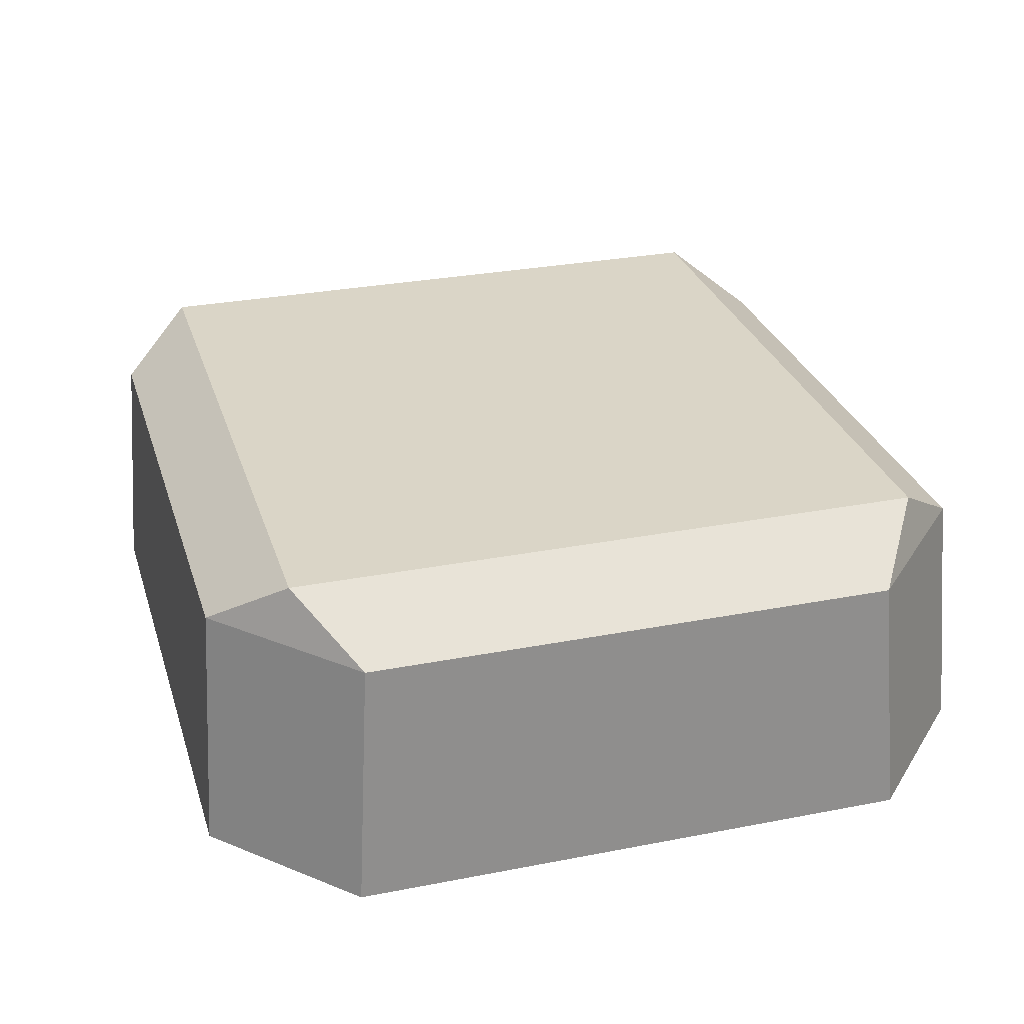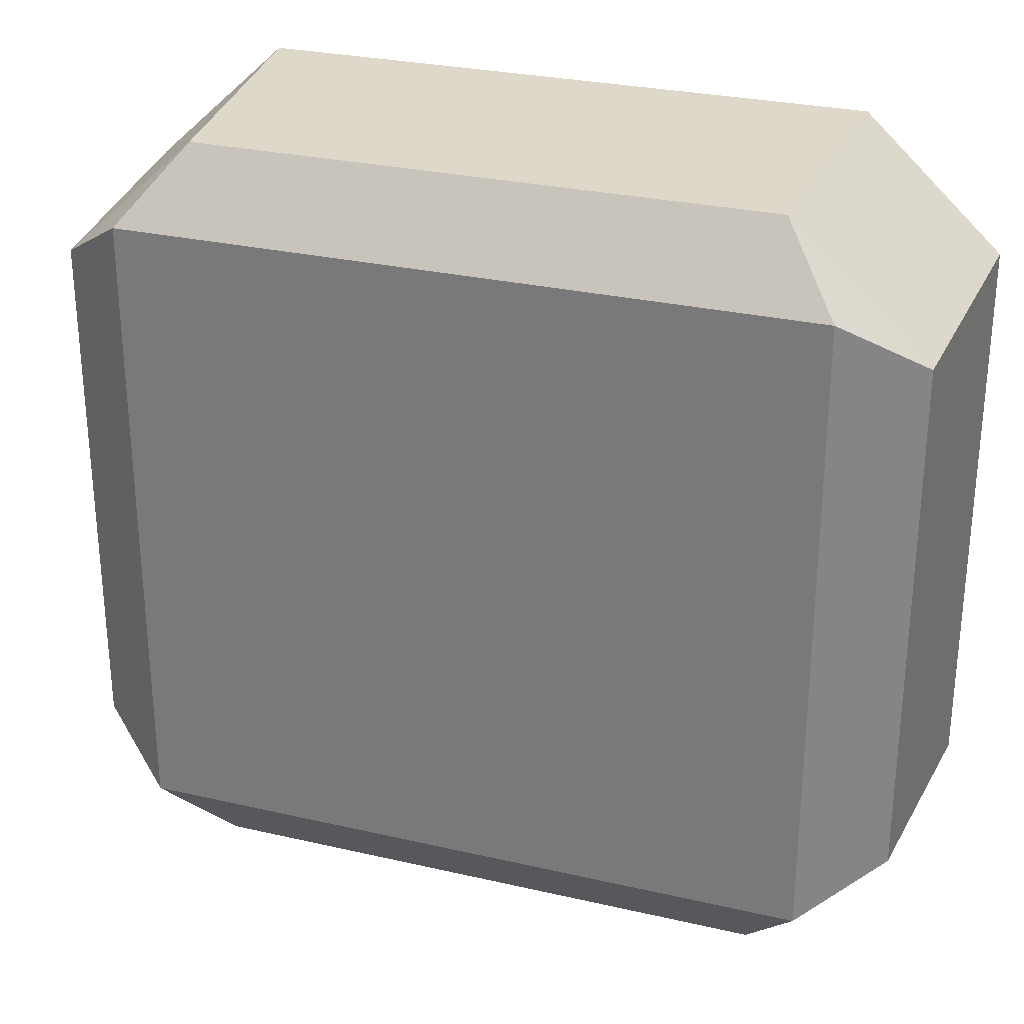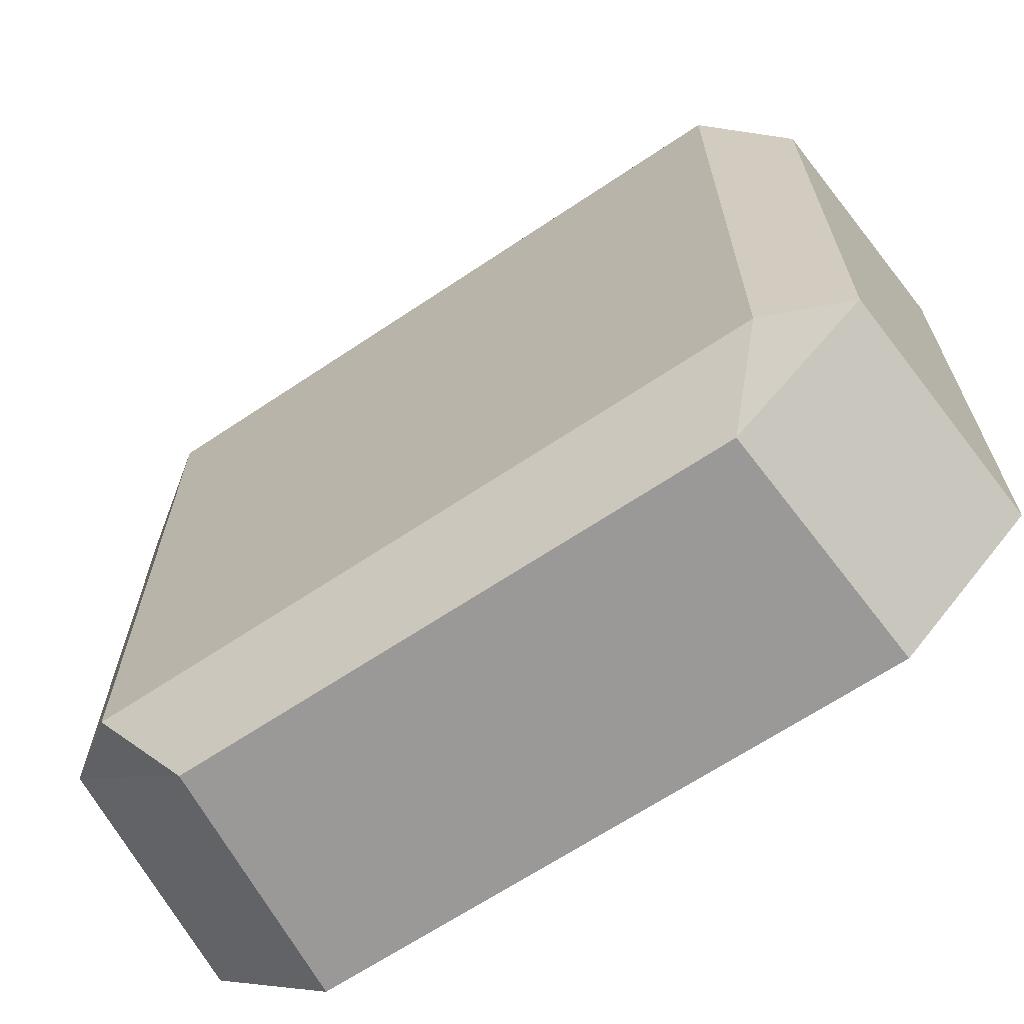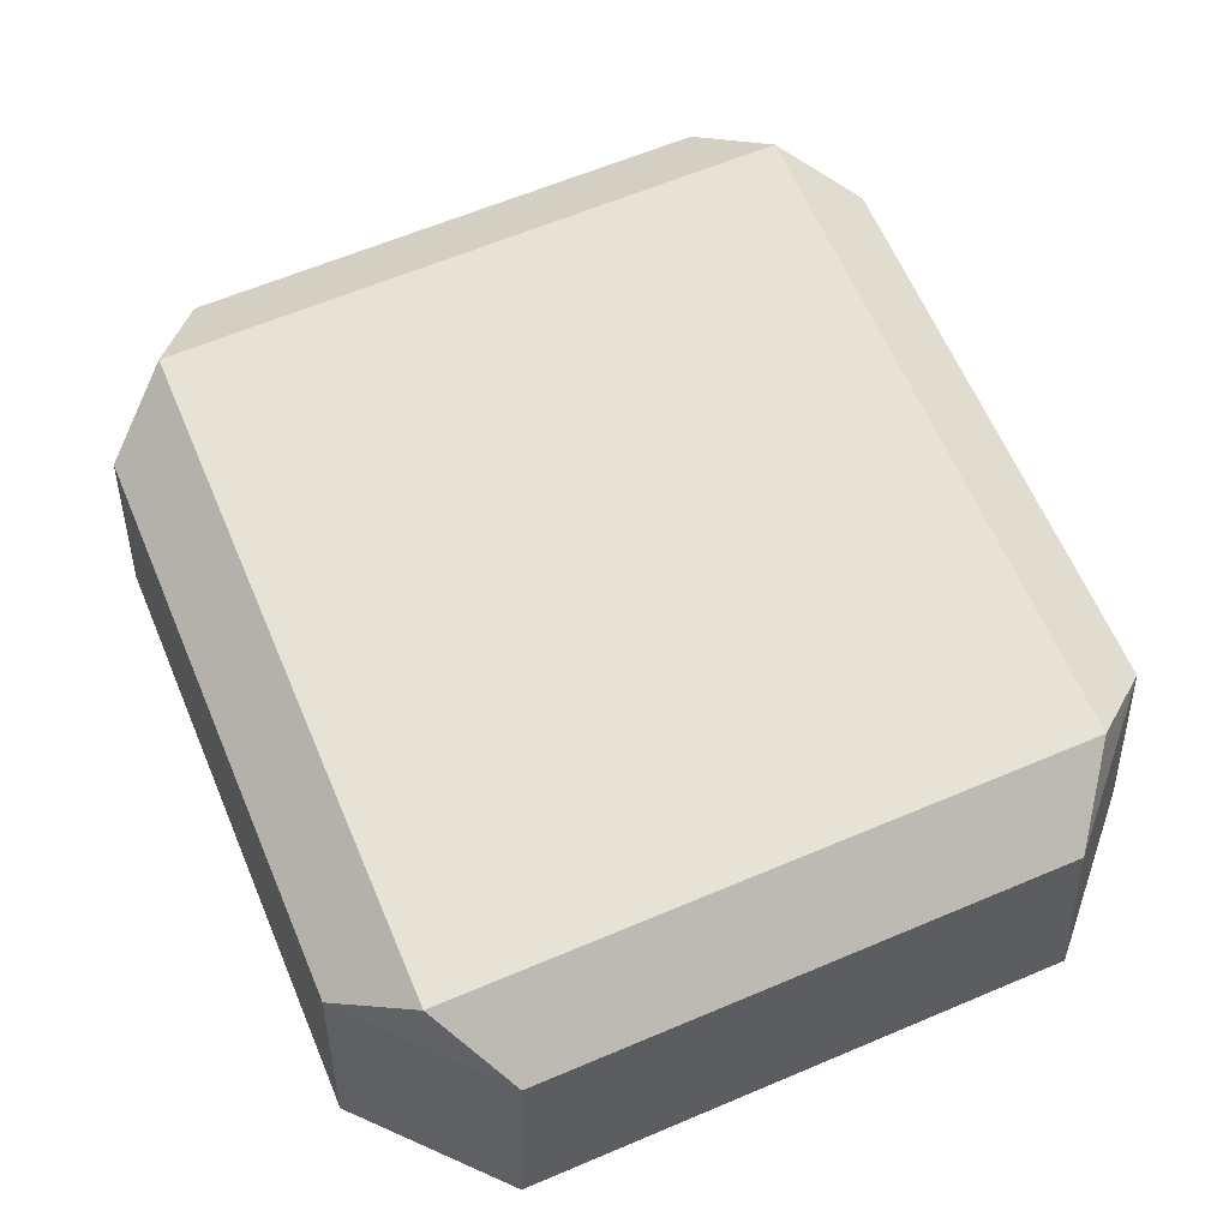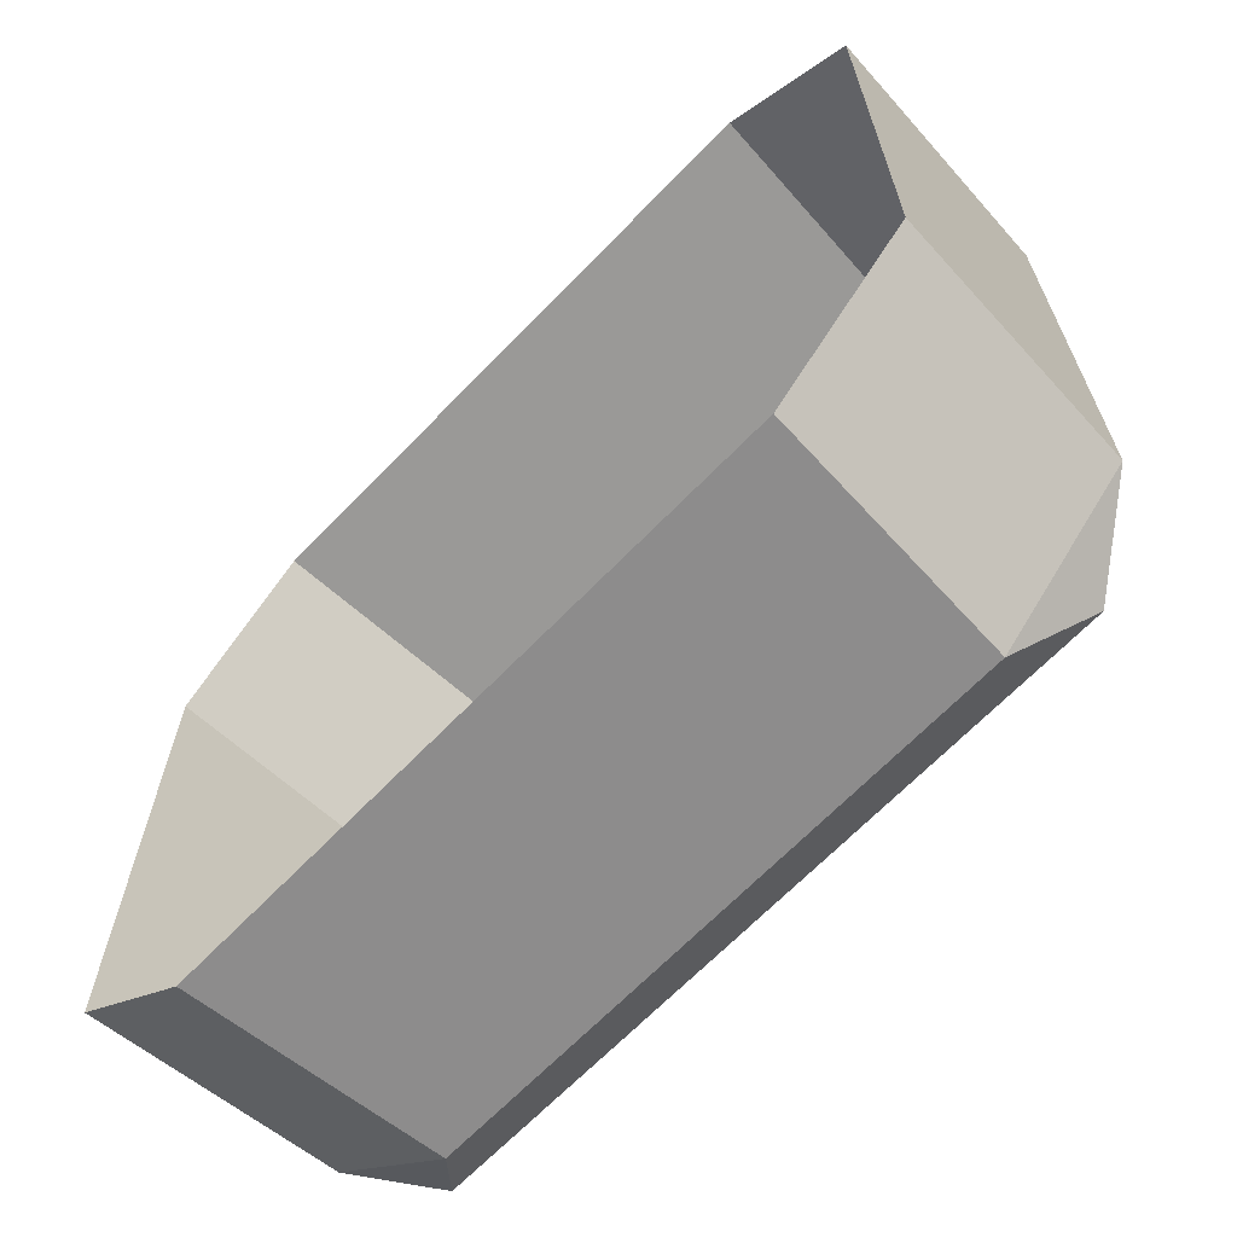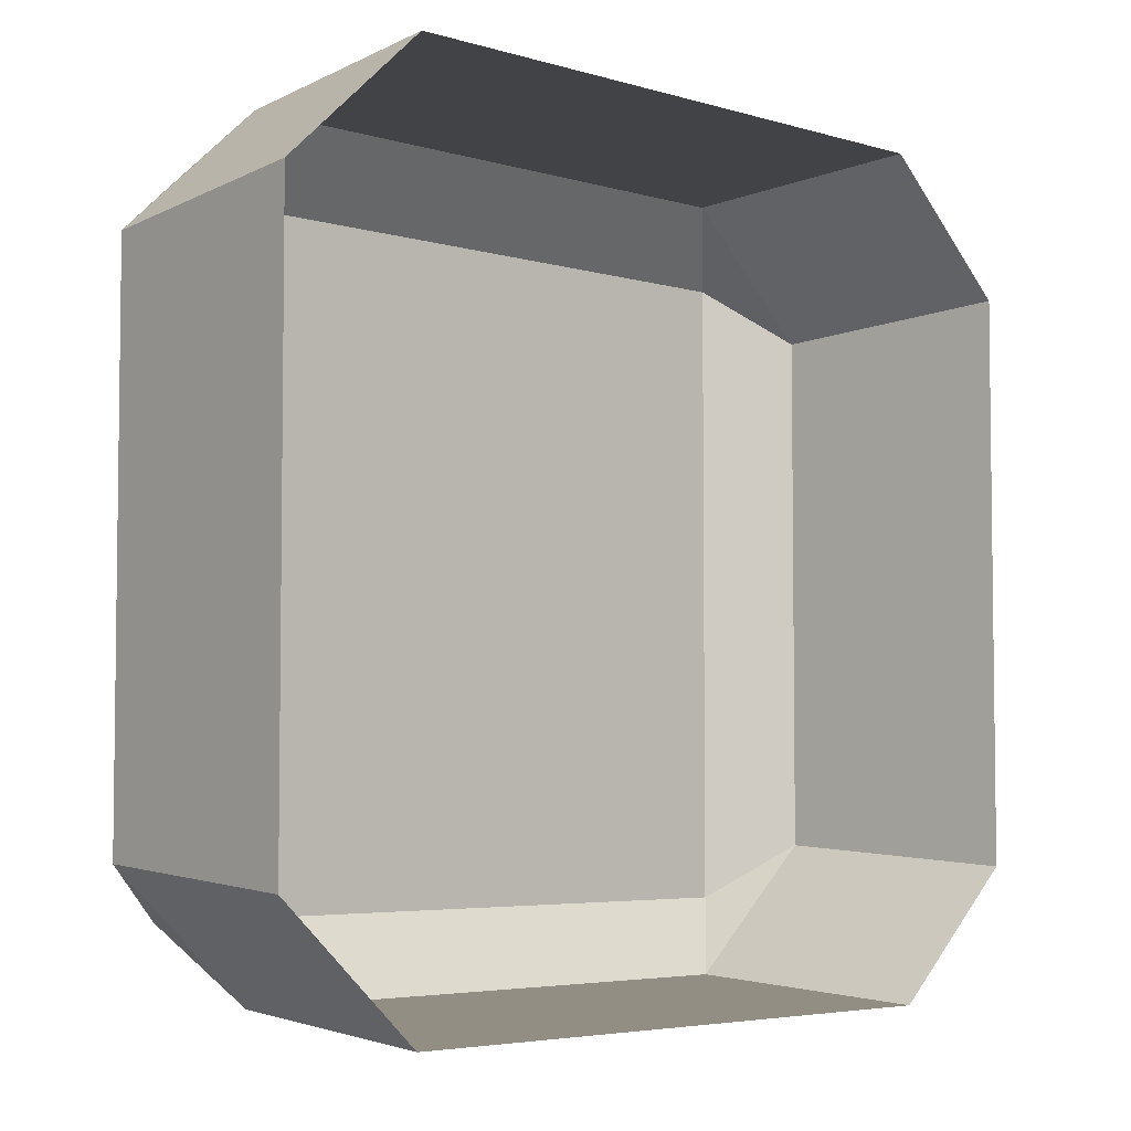
<metadata>
{"format":"obj","ext":"obj","renderer":"f3d","projection":"perspective","resolution":1024,"background":"white","views":[{"elev":29.0,"azim":73.8,"up":"+Y"},{"elev":28.3,"azim":-160.8,"up":"+Z"},{"elev":-66.2,"azim":-146.1,"up":"+Z"},{"elev":63.3,"azim":-113.1,"up":"+Y"},{"elev":-66.7,"azim":46.0,"up":"+Z"},{"elev":-4.6,"azim":-43.6,"up":"+Z"}]}
</metadata>
<code>
o turela
v -0.2931 1.061 -0.1185
v -0.2931 1.061 -0.6605
v 0.2931 1.061 -0.1185
v -0.2932 1.061 -0.1184
v -0.3607 1.014 -0.1641
v -0.2439 1.014 -0.05604
v -0.259 0.8035 -0.04205
v 0.2439 1.014 -0.05604
v 0.2932 1.061 -0.1184
v 0.3607 1.014 -0.1641
v 0.259 0.8035 -0.04205
v 0.3758 0.8035 -0.1501
v 0.3758 0.8035 -0.6289
v 0.259 0.8035 -0.7369
v 0.3607 1.014 -0.6149
v 0.2932 1.061 -0.6605
v 0.2439 1.014 -0.7229
v -0.2439 1.014 -0.7229
v -0.2932 1.061 -0.6605
v -0.3607 1.014 -0.6149
v -0.259 0.8035 -0.7369
v -0.3758 0.8035 -0.6289
v -0.3758 0.8035 -0.1501
v 0.2931 1.061 -0.6605
v 0.2931 1.061 -0.1185
v 0.2931 1.061 -0.6605
v -0.2931 1.061 -0.1185
v 0.2932 1.061 -0.1184
v 0.3607 1.014 -0.1641
v 0.2439 1.014 -0.05604
v 0.259 0.8035 -0.04205
v -0.2439 1.014 -0.05604
v -0.2932 1.061 -0.1184
v -0.3607 1.014 -0.1641
v -0.259 0.8035 -0.04205
v -0.3758 0.8035 -0.1501
v -0.3758 0.8035 -0.6289
v -0.259 0.8035 -0.7369
v -0.3607 1.014 -0.6149
v -0.2932 1.061 -0.6605
v -0.2439 1.014 -0.7229
v 0.2439 1.014 -0.7229
v 0.2932 1.061 -0.6605
v 0.3607 1.014 -0.6149
v 0.259 0.8035 -0.7369
v 0.3758 0.8035 -0.6289
v 0.3758 0.8035 -0.1501
v -0.2931 1.061 -0.6605
f 2 1 3 24
f 19 20 5 4 1 2
f 4 6 8 9 3 1
f 5 6 4
f 5 23 7 6
f 7 11 8 6
f 8 10 9
f 12 10 8 11
f 12 13 15 10
f 14 17 15 13
f 15 17 16
f 9 10 15 16 24 3
f 16 17 18 19 2 24
f 14 21 18 17
f 18 20 19
f 18 21 22 20
f 22 23 5 20
f 26 48 27 25
f 43 26 25 28 29 44
f 28 25 27 33 32 30
f 29 28 30
f 29 30 31 47
f 31 30 32 35
f 32 33 34
f 36 35 32 34
f 36 34 39 37
f 38 37 39 41
f 39 40 41
f 33 27 48 40 39 34
f 40 48 26 43 42 41
f 38 41 42 45
f 42 43 44
f 42 44 46 45
f 46 44 29 47

</code>
